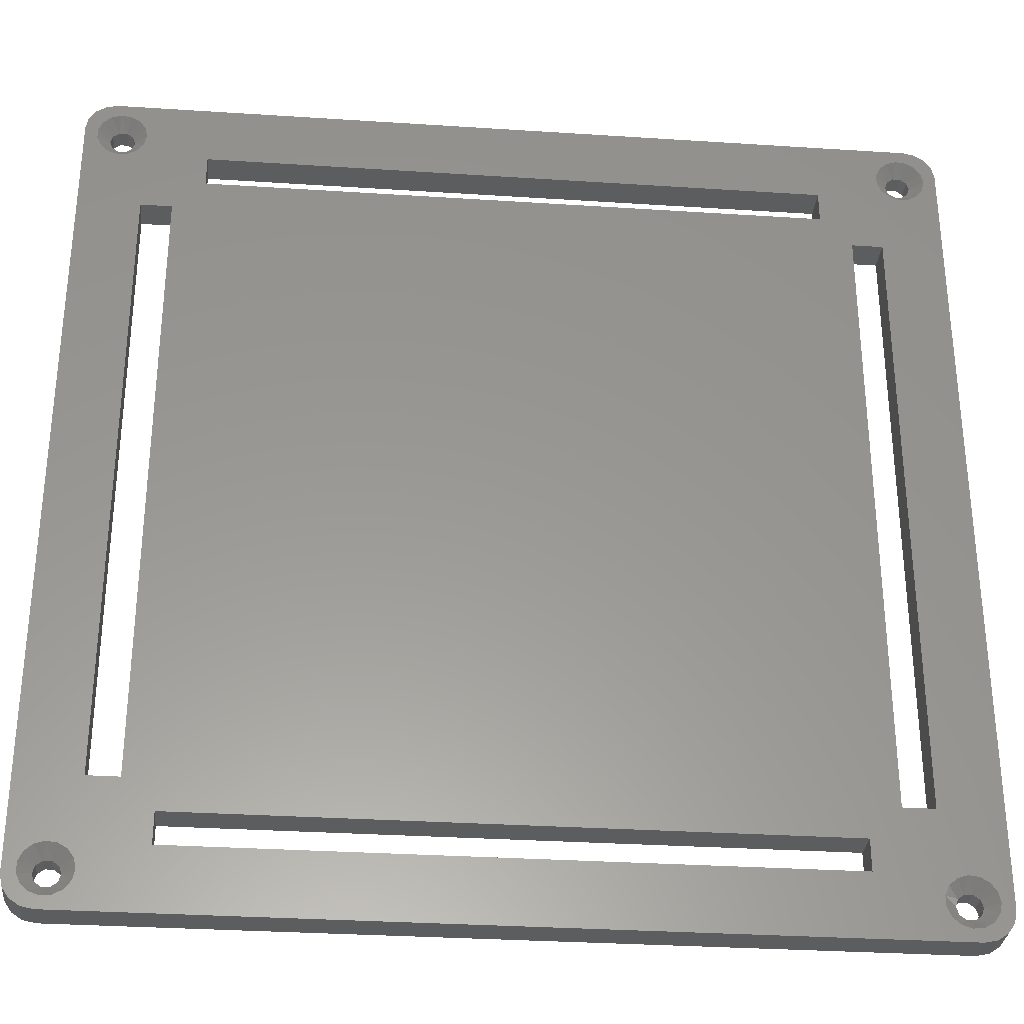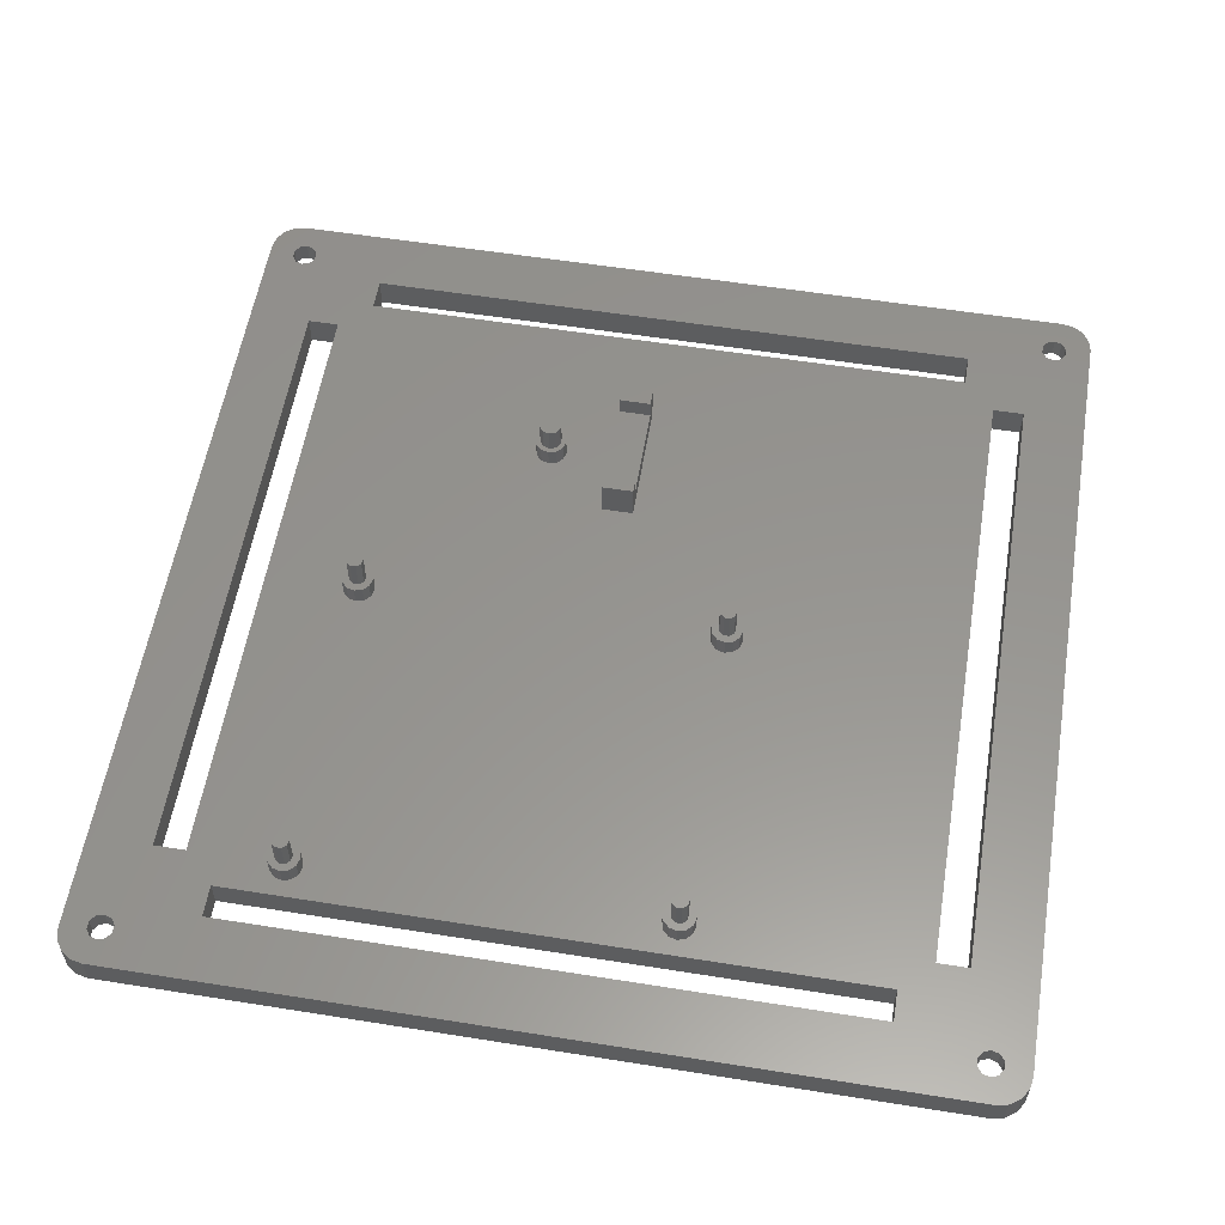
<metadata>
{"format":"stl","ext":"stl","renderer":"f3d","projection":"perspective","resolution":1024,"background":"white","views":[{"elev":-31.4,"azim":174.7,"up":"+Y"},{"elev":57.4,"azim":-80.6,"up":"+Z"}]}
</metadata>
<code>
# stl→obj: 440 verts, 908 faces
v 107.5 70 11
v 107.5 75 11
v 107.5 70 8
v 107.5 75 8
v 92.5 75 11
v 92.5 70 11
v 92.5 75 8
v 92.5 70 8
v 90 75 11
v 90 70 11
v 110 70 11
v 110 75 11
v 110 70 5
v 90 70 5
v 90 75 5
v 110 75 5
v 101.4 83.97 12
v 101.4 83.97 8
v 101.8 85 12
v 101.8 85 8
v 101.4 86.03 12
v 101.4 86.03 8
v 100.5 86.66 12
v 100.5 86.66 8
v 99.46 86.66 12
v 99.46 86.66 8
v 98.58 86.03 12
v 98.58 86.03 8
v 98.25 85 12
v 98.25 85 8
v 98.58 83.97 12
v 98.58 83.97 8
v 99.46 83.34 12
v 99.46 83.34 8
v 100.5 83.34 12
v 100.5 83.34 8
v 102.2 83.75 8
v 102.2 83.75 5
v 102.5 85 8
v 102.5 85 5
v 102.2 86.25 8
v 102.2 86.25 5
v 101.2 87.17 8
v 101.2 87.17 5
v 100 87.5 8
v 100 87.5 5
v 98.75 87.17 8
v 98.75 87.17 5
v 97.83 86.25 8
v 97.83 86.25 5
v 97.5 85 8
v 97.5 85 5
v 97.83 83.75 8
v 97.83 83.75 5
v 98.75 82.83 8
v 98.75 82.83 5
v 100 82.5 8
v 100 82.5 5
v 101.2 82.83 8
v 101.2 82.83 5
v 125 20 0
v 125 120 0
v 125 20 5
v 125 120 5
v 130 20 0
v 130 20 5
v 130 120 0
v 130 120 5
v 10 20 0
v 10 120 0
v 10 20 5
v 10 120 5
v 15 20 0
v 15 20 5
v 15 120 0
v 15 120 5
v 20 10 0
v 20 15 0
v 20 10 5
v 20 15 5
v 120 10 0
v 120 10 5
v 120 15 0
v 120 15 5
v 20 125 0
v 20 130 0
v 20 125 5
v 20 130 5
v 120 125 0
v 120 125 5
v 120 130 0
v 120 130 5
v 130.3 135.6 0
v 130 134 0
v 130.3 132.4 0
v 131.3 131 0
v 132.8 130.2 0
v 134.4 130 0
v 136 130.5 0
v 137.2 131.6 0
v 140 135 0
v 137.9 133.2 0
v 137.9 134.8 0
v 139.6 136.9 0
v 137.2 136.4 0
v 138.5 138.5 0
v 136 137.5 0
v 136.9 139.6 0
v 135 140 0
v 134.4 138 0
v 132.8 137.8 0
v 131.3 137 0
v 2.346 7.627 0
v 2 6 0
v 0 5 0
v 2.346 4.373 0
v 0.3806 3.087 0
v 3.323 3.027 0
v 1.464 1.464 0
v 3.087 0.3806 0
v 4.764 2.196 0
v 5 0 0
v 6.418 2.022 0
v 8 2.536 0
v 9.236 3.649 0
v 9.913 5.168 0
v 9.913 6.832 0
v 9.236 8.351 0
v 8 9.464 0
v 6.418 9.978 0
v 4.764 9.804 0
v 3.323 8.973 0
v 0 135 0
v 3.323 131 0
v 2.346 132.4 0
v 2 134 0
v 2.346 135.6 0
v 0.3806 136.9 0
v 3.323 137 0
v 1.464 138.5 0
v 3.087 139.6 0
v 140 5 0
v 137.2 8.351 0
v 136 9.464 0
v 131.3 8.973 0
v 130.3 7.627 0
v 130 6 0
v 132.8 9.804 0
v 134.4 9.978 0
v 8 130.5 0
v 9.236 131.6 0
v 9.913 133.2 0
v 9.913 134.8 0
v 135 0 0
v 131.3 3.027 0
v 132.8 2.196 0
v 4.764 137.8 0
v 5 140 0
v 6.418 138 0
v 8 137.5 0
v 9.236 136.4 0
v 139.6 3.087 0
v 137.9 5.168 0
v 137.9 6.832 0
v 137.2 3.649 0
v 138.5 1.464 0
v 136 2.536 0
v 136.9 0.3806 0
v 130.3 4.373 0
v 134.4 2.022 0
v 4.764 130.2 0
v 6.418 130 0
v 7.618 135.2 5
v 7.618 135.2 2
v 8 134 5
v 8 134 2
v 7.618 132.8 5
v 7.618 132.8 2
v 6.618 132.1 5
v 6.618 132.1 2
v 5.382 132.1 5
v 5.382 132.1 2
v 4.382 132.8 5
v 4.382 132.8 2
v 4 134 5
v 4 134 2
v 4.382 135.2 5
v 4.382 135.2 2
v 5.382 135.9 5
v 5.382 135.9 2
v 6.618 135.9 5
v 6.618 135.9 2
v 135.6 135.2 5
v 135.6 135.2 2
v 136 134 5
v 136 134 2
v 135.6 132.8 5
v 135.6 132.8 2
v 134.6 132.1 5
v 134.6 132.1 2
v 133.4 132.1 5
v 133.4 132.1 2
v 132.4 132.8 5
v 132.4 132.8 2
v 132 134 5
v 132 134 2
v 132.4 135.2 5
v 132.4 135.2 2
v 133.4 135.9 5
v 133.4 135.9 2
v 134.6 135.9 5
v 134.6 135.9 2
v 21.03 51.13 13
v 21.35 52 8
v 21.35 52 13
v 21.03 52.87 8
v 21.03 52.87 13
v 20.23 53.33 8
v 20.23 53.33 13
v 19.32 53.17 8
v 19.32 53.17 13
v 18.73 52.46 8
v 18.73 52.46 13
v 18.73 51.54 8
v 18.73 51.54 13
v 19.32 50.83 8
v 19.32 50.83 13
v 20.23 50.67 8
v 20.23 50.67 13
v 21.03 51.13 8
v 70.03 109.1 13
v 70.35 110 8
v 70.35 110 13
v 70.03 110.9 8
v 70.03 110.9 13
v 69.23 111.3 8
v 69.23 111.3 13
v 68.33 111.2 8
v 68.33 111.2 13
v 67.73 110.5 8
v 67.73 110.5 13
v 67.73 109.5 8
v 67.73 109.5 13
v 68.33 108.8 8
v 68.33 108.8 13
v 69.23 108.7 8
v 69.23 108.7 13
v 70.03 109.1 8
v 70.03 51.13 13
v 70.35 52 8
v 70.35 52 13
v 70.03 52.87 8
v 70.03 52.87 13
v 69.23 53.33 8
v 69.23 53.33 13
v 68.33 53.17 8
v 68.33 53.17 13
v 67.73 52.46 8
v 67.73 52.46 13
v 67.73 51.54 8
v 67.73 51.54 13
v 68.33 50.83 8
v 68.33 50.83 13
v 69.23 50.67 8
v 69.23 50.67 13
v 70.03 51.13 8
v 21.03 109.1 13
v 21.35 110 8
v 21.35 110 13
v 21.03 110.9 8
v 21.03 110.9 13
v 20.23 111.3 8
v 20.23 111.3 13
v 19.32 111.2 8
v 19.32 111.2 13
v 18.73 110.5 8
v 18.73 110.5 13
v 18.73 109.5 8
v 18.73 109.5 13
v 19.32 108.8 8
v 19.32 108.8 13
v 20.23 108.7 8
v 20.23 108.7 13
v 21.03 109.1 8
v 71.17 108.8 8
v 71.17 108.8 5
v 71.5 110 8
v 71.5 110 5
v 71.17 111.2 8
v 71.17 111.2 5
v 70.25 112.2 8
v 70.25 112.2 5
v 69 112.5 8
v 69 112.5 5
v 67.75 112.2 8
v 67.75 112.2 5
v 66.83 111.2 8
v 66.83 111.2 5
v 66.5 110 8
v 66.5 110 5
v 66.83 108.8 8
v 66.83 108.8 5
v 67.75 107.8 8
v 67.75 107.8 5
v 69 107.5 8
v 69 107.5 5
v 70.25 107.8 8
v 70.25 107.8 5
v 71.17 50.75 8
v 71.17 50.75 5
v 71.5 52 8
v 71.5 52 5
v 71.17 53.25 8
v 71.17 53.25 5
v 70.25 54.17 8
v 70.25 54.17 5
v 69 54.5 8
v 69 54.5 5
v 67.75 54.17 8
v 67.75 54.17 5
v 66.83 53.25 8
v 66.83 53.25 5
v 66.5 52 8
v 66.5 52 5
v 66.83 50.75 8
v 66.83 50.75 5
v 67.75 49.83 8
v 67.75 49.83 5
v 69 49.5 8
v 69 49.5 5
v 70.25 49.83 8
v 70.25 49.83 5
v 22.17 108.8 8
v 22.17 108.8 5
v 22.5 110 8
v 22.5 110 5
v 22.17 111.2 8
v 22.17 111.2 5
v 21.25 112.2 8
v 21.25 112.2 5
v 20 112.5 8
v 20 112.5 5
v 18.75 112.2 8
v 18.75 112.2 5
v 17.83 111.2 8
v 17.83 111.2 5
v 17.5 110 8
v 17.5 110 5
v 17.83 108.8 8
v 17.83 108.8 5
v 18.75 107.8 8
v 18.75 107.8 5
v 20 107.5 8
v 20 107.5 5
v 21.25 107.8 8
v 21.25 107.8 5
v 22.17 50.75 8
v 22.17 50.75 5
v 22.5 52 8
v 22.5 52 5
v 22.17 53.25 8
v 22.17 53.25 5
v 21.25 54.17 8
v 21.25 54.17 5
v 20 54.5 8
v 20 54.5 5
v 18.75 54.17 8
v 18.75 54.17 5
v 17.83 53.25 8
v 17.83 53.25 5
v 17.5 52 8
v 17.5 52 5
v 17.83 50.75 8
v 17.83 50.75 5
v 18.75 49.83 8
v 18.75 49.83 5
v 20 49.5 8
v 20 49.5 5
v 21.25 49.83 8
v 21.25 49.83 5
v 5 0 5
v 3.087 0.3806 5
v 1.464 1.464 5
v 0.3806 3.087 5
v 0 5 5
v 0 135 5
v 0.3806 136.9 5
v 1.464 138.5 5
v 3.087 139.6 5
v 5 140 5
v 140 5 5
v 139.6 3.087 5
v 138.5 1.464 5
v 136.9 0.3806 5
v 135 0 5
v 140 135 5
v 135 140 5
v 136.9 139.6 5
v 138.5 138.5 5
v 139.6 136.9 5
v 132.4 7.176 5
v 133.4 7.902 5
v 134.6 7.902 5
v 7.618 7.176 5
v 4.382 7.176 5
v 5.382 7.902 5
v 132.4 4.824 5
v 132 6 5
v 8 6 5
v 7.618 4.824 5
v 135.6 7.176 5
v 136 6 5
v 135.6 4.824 5
v 134.6 4.098 5
v 133.4 4.098 5
v 6.618 4.098 5
v 5.382 4.098 5
v 4.382 4.824 5
v 4 6 5
v 6.618 7.902 5
v 4.382 4.824 2
v 4 6 2
v 5.382 4.098 2
v 6.618 4.098 2
v 7.618 4.824 2
v 8 6 2
v 7.618 7.176 2
v 6.618 7.902 2
v 5.382 7.902 2
v 4.382 7.176 2
v 132.4 4.824 2
v 132 6 2
v 133.4 4.098 2
v 134.6 4.098 2
v 135.6 4.824 2
v 136 6 2
v 135.6 7.176 2
v 134.6 7.902 2
v 133.4 7.902 2
v 132.4 7.176 2
f 1 2 3
f 3 2 4
f 5 6 7
f 7 6 8
f 8 3 7
f 7 3 4
f 5 9 6
f 6 9 10
f 1 11 2
f 2 11 12
f 1 3 11
f 11 3 13
f 13 3 8
f 13 8 14
f 14 8 10
f 10 8 6
f 15 14 9
f 9 14 10
f 2 12 4
f 4 12 16
f 4 16 15
f 4 15 7
f 7 15 9
f 7 9 5
f 13 16 11
f 11 16 12
f 17 18 19
f 19 18 20
f 19 20 21
f 21 20 22
f 21 22 23
f 23 22 24
f 23 24 25
f 25 24 26
f 25 26 27
f 27 26 28
f 27 28 29
f 29 28 30
f 29 30 31
f 31 30 32
f 31 32 33
f 33 32 34
f 33 34 35
f 35 34 36
f 35 36 17
f 17 36 18
f 21 27 19
f 19 27 29
f 19 29 17
f 17 29 31
f 17 31 35
f 35 31 33
f 23 25 21
f 21 25 27
f 37 38 39
f 39 38 40
f 39 40 41
f 41 40 42
f 41 42 43
f 43 42 44
f 43 44 45
f 45 44 46
f 45 46 47
f 47 46 48
f 47 48 49
f 49 48 50
f 49 50 51
f 51 50 52
f 51 52 53
f 53 52 54
f 53 54 55
f 55 54 56
f 55 56 57
f 57 56 58
f 57 58 59
f 59 58 60
f 59 60 37
f 37 60 38
f 18 37 20
f 20 37 39
f 20 39 41
f 37 18 59
f 59 18 36
f 59 36 57
f 57 36 34
f 57 34 55
f 55 34 32
f 55 32 53
f 53 32 30
f 53 30 51
f 51 30 49
f 49 30 28
f 49 28 47
f 47 28 26
f 47 26 45
f 45 26 24
f 45 24 43
f 43 24 22
f 43 22 41
f 41 22 20
f 61 62 63
f 63 62 64
f 65 61 66
f 66 61 63
f 67 65 68
f 68 65 66
f 62 67 64
f 64 67 68
f 69 70 71
f 71 70 72
f 73 69 74
f 74 69 71
f 75 73 76
f 76 73 74
f 70 75 72
f 72 75 76
f 77 78 79
f 79 78 80
f 81 77 82
f 82 77 79
f 83 81 84
f 84 81 82
f 78 83 80
f 80 83 84
f 85 86 87
f 87 86 88
f 89 85 90
f 90 85 87
f 91 89 92
f 92 89 90
f 86 91 88
f 88 91 92
f 93 94 91
f 91 94 95
f 91 95 96
f 97 67 96
f 96 67 62
f 96 62 89
f 89 62 73
f 89 73 75
f 97 98 67
f 67 98 99
f 67 99 100
f 67 100 101
f 101 100 102
f 101 102 103
f 101 103 104
f 104 103 105
f 104 105 106
f 106 105 107
f 106 107 108
f 108 107 109
f 109 107 110
f 109 110 111
f 111 112 109
f 109 112 91
f 109 91 86
f 112 93 91
f 113 114 115
f 115 114 116
f 115 116 117
f 117 116 118
f 117 118 119
f 119 118 120
f 120 118 121
f 120 121 122
f 122 121 123
f 122 123 124
f 122 124 77
f 77 124 125
f 77 125 126
f 126 127 77
f 77 127 128
f 77 128 78
f 78 128 73
f 78 73 62
f 128 129 73
f 73 129 69
f 69 129 130
f 69 130 131
f 131 132 69
f 69 132 115
f 69 115 70
f 70 115 133
f 70 133 134
f 134 133 135
f 135 133 136
f 136 133 137
f 137 133 138
f 137 138 139
f 139 138 140
f 139 140 141
f 132 113 115
f 67 142 65
f 65 142 143
f 65 143 144
f 62 61 78
f 78 61 83
f 83 61 145
f 83 145 81
f 81 145 146
f 81 146 147
f 61 65 145
f 145 65 148
f 148 65 149
f 149 65 144
f 70 150 75
f 75 150 151
f 75 151 85
f 85 151 86
f 86 151 152
f 86 152 153
f 77 81 122
f 122 81 154
f 154 81 155
f 154 155 156
f 89 91 96
f 85 89 75
f 139 141 157
f 157 141 158
f 157 158 159
f 159 158 160
f 160 158 86
f 160 86 161
f 161 86 153
f 158 109 86
f 101 142 67
f 162 163 142
f 142 163 164
f 142 164 143
f 163 162 165
f 165 162 166
f 165 166 167
f 167 166 168
f 167 168 154
f 147 169 81
f 81 169 155
f 156 170 154
f 154 170 167
f 134 171 70
f 70 171 172
f 70 172 150
f 173 174 175
f 175 174 176
f 175 176 177
f 177 176 178
f 177 178 179
f 179 178 180
f 179 180 181
f 181 180 182
f 181 182 183
f 183 182 184
f 183 184 185
f 185 184 186
f 185 186 187
f 187 186 188
f 187 188 189
f 189 188 190
f 189 190 191
f 191 190 192
f 191 192 173
f 173 192 174
f 184 135 186
f 186 135 136
f 186 136 137
f 135 184 134
f 134 184 182
f 134 182 171
f 171 182 172
f 172 182 180
f 172 180 150
f 150 180 178
f 150 178 151
f 151 178 152
f 152 178 176
f 152 176 153
f 153 176 174
f 153 174 161
f 161 174 160
f 160 174 192
f 160 192 159
f 159 192 190
f 159 190 157
f 157 190 139
f 139 190 188
f 139 188 137
f 137 188 186
f 193 194 195
f 195 194 196
f 195 196 197
f 197 196 198
f 197 198 199
f 199 198 200
f 199 200 201
f 201 200 202
f 201 202 203
f 203 202 204
f 203 204 205
f 205 204 206
f 205 206 207
f 207 206 208
f 207 208 209
f 209 208 210
f 209 210 211
f 211 210 212
f 211 212 193
f 193 212 194
f 213 214 215
f 215 214 216
f 215 216 217
f 217 216 218
f 217 218 219
f 219 218 220
f 219 220 221
f 221 220 222
f 221 222 223
f 223 222 224
f 223 224 225
f 225 224 226
f 225 226 227
f 227 226 228
f 227 228 229
f 229 228 230
f 229 230 213
f 213 230 214
f 215 217 213
f 213 217 229
f 229 217 219
f 229 219 227
f 227 219 221
f 227 221 225
f 225 221 223
f 231 232 233
f 233 232 234
f 233 234 235
f 235 234 236
f 235 236 237
f 237 236 238
f 237 238 239
f 239 238 240
f 239 240 241
f 241 240 242
f 241 242 243
f 243 242 244
f 243 244 245
f 245 244 246
f 245 246 247
f 247 246 248
f 247 248 231
f 231 248 232
f 233 235 231
f 231 235 247
f 247 235 237
f 247 237 245
f 245 237 239
f 245 239 243
f 243 239 241
f 249 250 251
f 251 250 252
f 251 252 253
f 253 252 254
f 253 254 255
f 255 254 256
f 255 256 257
f 257 256 258
f 257 258 259
f 259 258 260
f 259 260 261
f 261 260 262
f 261 262 263
f 263 262 264
f 263 264 265
f 265 264 266
f 265 266 249
f 249 266 250
f 251 253 249
f 249 253 265
f 265 253 255
f 265 255 263
f 263 255 257
f 263 257 261
f 261 257 259
f 267 268 269
f 269 268 270
f 269 270 271
f 271 270 272
f 271 272 273
f 273 272 274
f 273 274 275
f 275 274 276
f 275 276 277
f 277 276 278
f 277 278 279
f 279 278 280
f 279 280 281
f 281 280 282
f 281 282 283
f 283 282 284
f 283 284 267
f 267 284 268
f 269 271 267
f 267 271 283
f 283 271 273
f 283 273 281
f 281 273 275
f 281 275 279
f 279 275 277
f 285 286 287
f 287 286 288
f 287 288 289
f 289 288 290
f 289 290 291
f 291 290 292
f 291 292 293
f 293 292 294
f 293 294 295
f 295 294 296
f 295 296 297
f 297 296 298
f 297 298 299
f 299 298 300
f 299 300 301
f 301 300 302
f 301 302 303
f 303 302 304
f 303 304 305
f 305 304 306
f 305 306 307
f 307 306 308
f 307 308 285
f 285 308 286
f 248 285 232
f 232 285 287
f 232 287 289
f 285 248 307
f 307 248 246
f 307 246 305
f 305 246 244
f 305 244 303
f 303 244 301
f 301 244 242
f 301 242 299
f 299 242 240
f 299 240 297
f 297 240 238
f 297 238 295
f 295 238 293
f 293 238 236
f 293 236 291
f 291 236 234
f 291 234 289
f 289 234 232
f 309 310 311
f 311 310 312
f 311 312 313
f 313 312 314
f 313 314 315
f 315 314 316
f 315 316 317
f 317 316 318
f 317 318 319
f 319 318 320
f 319 320 321
f 321 320 322
f 321 322 323
f 323 322 324
f 323 324 325
f 325 324 326
f 325 326 327
f 327 326 328
f 327 328 329
f 329 328 330
f 329 330 331
f 331 330 332
f 331 332 309
f 309 332 310
f 266 309 250
f 250 309 311
f 250 311 313
f 309 266 331
f 331 266 264
f 331 264 329
f 329 264 262
f 329 262 327
f 327 262 325
f 325 262 260
f 325 260 323
f 323 260 258
f 323 258 321
f 321 258 256
f 321 256 319
f 319 256 317
f 317 256 254
f 317 254 315
f 315 254 252
f 315 252 313
f 313 252 250
f 333 334 335
f 335 334 336
f 335 336 337
f 337 336 338
f 337 338 339
f 339 338 340
f 339 340 341
f 341 340 342
f 341 342 343
f 343 342 344
f 343 344 345
f 345 344 346
f 345 346 347
f 347 346 348
f 347 348 349
f 349 348 350
f 349 350 351
f 351 350 352
f 351 352 353
f 353 352 354
f 353 354 355
f 355 354 356
f 355 356 333
f 333 356 334
f 284 333 268
f 268 333 335
f 268 335 337
f 333 284 355
f 355 284 282
f 355 282 353
f 353 282 280
f 353 280 351
f 351 280 349
f 349 280 278
f 349 278 347
f 347 278 276
f 347 276 345
f 345 276 274
f 345 274 343
f 343 274 341
f 341 274 272
f 341 272 339
f 339 272 270
f 339 270 337
f 337 270 268
f 357 358 359
f 359 358 360
f 359 360 361
f 361 360 362
f 361 362 363
f 363 362 364
f 363 364 365
f 365 364 366
f 365 366 367
f 367 366 368
f 367 368 369
f 369 368 370
f 369 370 371
f 371 370 372
f 371 372 373
f 373 372 374
f 373 374 375
f 375 374 376
f 375 376 377
f 377 376 378
f 377 378 379
f 379 378 380
f 379 380 357
f 357 380 358
f 230 357 214
f 214 357 359
f 214 359 361
f 357 230 379
f 379 230 228
f 379 228 377
f 377 228 226
f 377 226 375
f 375 226 373
f 373 226 224
f 373 224 371
f 371 224 222
f 371 222 369
f 369 222 220
f 369 220 367
f 367 220 365
f 365 220 218
f 365 218 363
f 363 218 216
f 363 216 361
f 361 216 214
f 122 381 120
f 120 381 382
f 120 382 119
f 119 382 383
f 119 383 117
f 117 383 384
f 117 384 115
f 115 384 385
f 204 95 206
f 206 95 94
f 206 94 93
f 95 204 96
f 96 204 202
f 96 202 97
f 97 202 98
f 98 202 200
f 98 200 99
f 99 200 198
f 99 198 100
f 100 198 102
f 102 198 196
f 102 196 103
f 103 196 194
f 103 194 105
f 105 194 107
f 107 194 212
f 107 212 110
f 110 212 210
f 110 210 111
f 111 210 112
f 112 210 208
f 112 208 93
f 93 208 206
f 385 386 115
f 115 386 133
f 133 386 138
f 138 386 387
f 138 387 140
f 140 387 388
f 140 388 141
f 141 388 389
f 141 389 158
f 158 389 390
f 142 391 162
f 162 391 392
f 162 392 166
f 166 392 393
f 166 393 168
f 168 393 394
f 168 394 154
f 154 394 395
f 142 101 391
f 391 101 396
f 109 397 108
f 108 397 398
f 108 398 106
f 106 398 399
f 106 399 104
f 104 399 400
f 104 400 101
f 101 400 396
f 122 154 381
f 381 154 395
f 390 397 158
f 158 397 109
f 15 318 14
f 14 318 316
f 14 316 314
f 16 58 15
f 15 58 56
f 15 56 54
f 13 64 16
f 16 64 42
f 16 42 40
f 64 13 63
f 63 13 14
f 63 14 310
f 310 14 312
f 312 14 314
f 40 38 16
f 16 38 60
f 16 60 58
f 54 52 15
f 15 52 50
f 15 50 308
f 308 50 286
f 286 50 48
f 286 48 288
f 288 48 46
f 288 46 90
f 90 46 44
f 90 44 64
f 64 44 42
f 66 391 68
f 68 391 396
f 68 396 197
f 197 396 195
f 195 396 193
f 193 396 400
f 193 400 399
f 63 401 66
f 66 401 402
f 66 402 403
f 90 64 203
f 203 64 68
f 203 68 201
f 201 68 199
f 199 68 197
f 74 372 76
f 76 372 348
f 76 348 346
f 71 404 74
f 74 404 80
f 74 80 380
f 380 80 358
f 358 80 326
f 358 326 360
f 360 326 324
f 360 324 362
f 362 324 322
f 362 322 364
f 364 322 320
f 364 320 356
f 356 320 304
f 356 304 334
f 334 304 302
f 334 302 336
f 336 302 300
f 336 300 338
f 338 300 298
f 338 298 87
f 87 298 296
f 87 296 294
f 72 385 71
f 71 385 405
f 71 405 406
f 76 177 72
f 72 177 179
f 72 179 181
f 82 401 84
f 84 401 63
f 84 63 310
f 79 395 82
f 82 395 407
f 82 407 408
f 80 404 79
f 79 404 409
f 79 409 410
f 84 330 80
f 80 330 328
f 80 328 326
f 90 203 92
f 92 203 205
f 92 205 207
f 87 294 90
f 90 294 292
f 90 292 290
f 88 177 87
f 87 177 76
f 87 76 342
f 342 76 344
f 344 76 346
f 92 390 88
f 88 390 173
f 88 173 175
f 411 412 391
f 391 412 413
f 391 413 392
f 392 413 393
f 393 413 394
f 394 413 414
f 394 414 395
f 395 414 415
f 395 415 407
f 408 401 82
f 403 411 66
f 66 411 391
f 92 207 397
f 397 207 209
f 397 209 211
f 397 211 398
f 398 211 193
f 398 193 399
f 79 410 381
f 381 410 416
f 381 416 417
f 381 417 382
f 382 417 418
f 382 418 383
f 383 418 384
f 384 418 385
f 385 418 419
f 385 419 405
f 406 420 71
f 71 420 404
f 175 177 88
f 181 183 72
f 72 183 386
f 72 386 385
f 183 185 386
f 386 185 187
f 386 187 387
f 387 187 388
f 388 187 389
f 389 187 189
f 389 189 390
f 390 189 191
f 390 191 173
f 308 306 15
f 15 306 318
f 306 304 318
f 318 304 320
f 290 288 90
f 310 332 84
f 84 332 330
f 356 354 364
f 364 354 366
f 366 354 368
f 368 354 352
f 368 352 370
f 370 352 350
f 370 350 372
f 372 350 348
f 342 340 87
f 87 340 338
f 380 378 74
f 74 378 376
f 74 376 374
f 374 372 74
f 381 395 79
f 397 390 92
f 421 116 422
f 422 116 114
f 422 114 113
f 116 421 118
f 118 421 423
f 118 423 121
f 121 423 123
f 123 423 424
f 123 424 124
f 124 424 425
f 124 425 125
f 125 425 126
f 126 425 426
f 126 426 127
f 127 426 427
f 127 427 128
f 128 427 129
f 129 427 428
f 129 428 130
f 130 428 429
f 130 429 131
f 131 429 132
f 132 429 430
f 132 430 113
f 113 430 422
f 404 427 409
f 409 427 426
f 409 426 410
f 410 426 425
f 410 425 416
f 416 425 424
f 416 424 417
f 417 424 423
f 417 423 418
f 418 423 421
f 418 421 419
f 419 421 422
f 419 422 405
f 405 422 430
f 405 430 406
f 406 430 429
f 406 429 420
f 420 429 428
f 420 428 404
f 404 428 427
f 431 169 432
f 432 169 147
f 432 147 146
f 169 431 155
f 155 431 433
f 155 433 156
f 156 433 170
f 170 433 434
f 170 434 167
f 167 434 435
f 167 435 165
f 165 435 163
f 163 435 436
f 163 436 164
f 164 436 437
f 164 437 143
f 143 437 144
f 144 437 438
f 144 438 149
f 149 438 439
f 149 439 148
f 148 439 145
f 145 439 440
f 145 440 146
f 146 440 432
f 411 437 412
f 412 437 436
f 412 436 413
f 413 436 435
f 413 435 414
f 414 435 434
f 414 434 415
f 415 434 433
f 415 433 407
f 407 433 431
f 407 431 408
f 408 431 432
f 408 432 401
f 401 432 440
f 401 440 402
f 402 440 439
f 402 439 403
f 403 439 438
f 403 438 411
f 411 438 437

</code>
